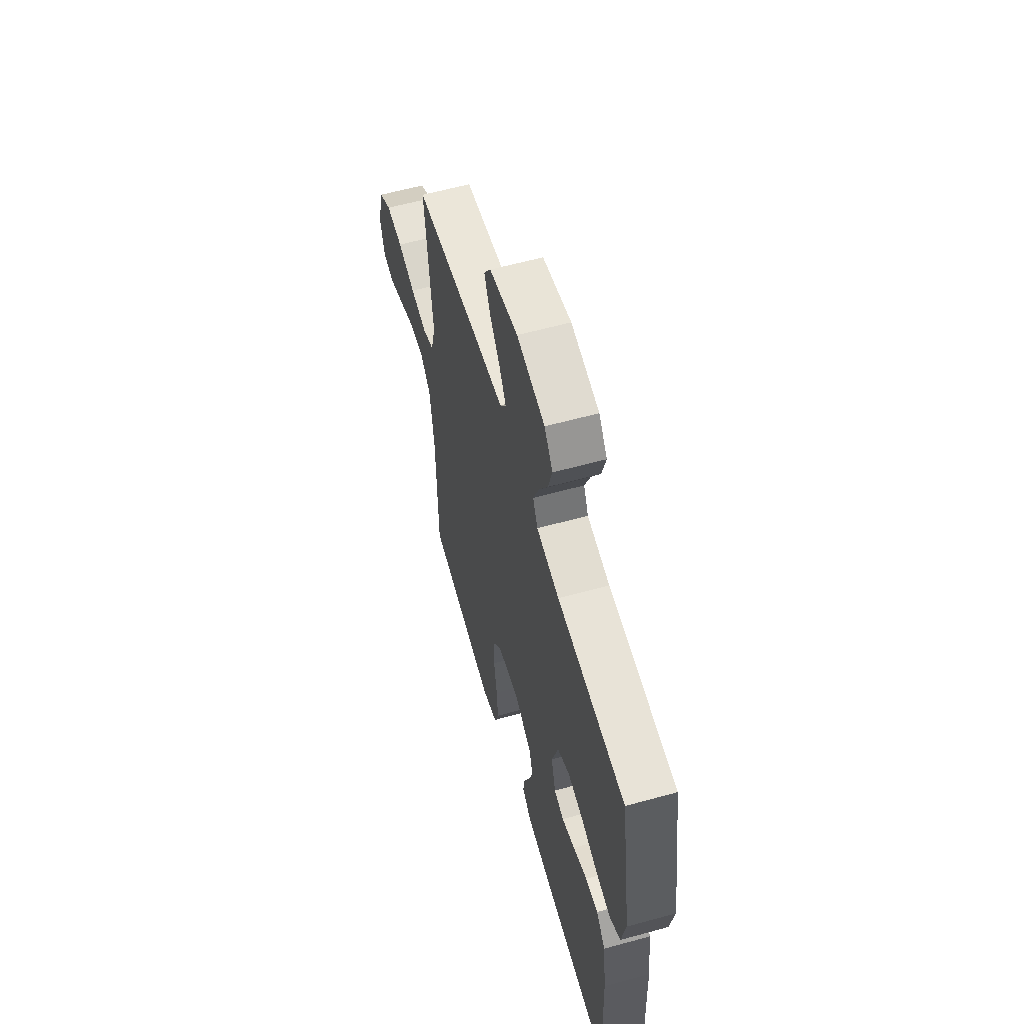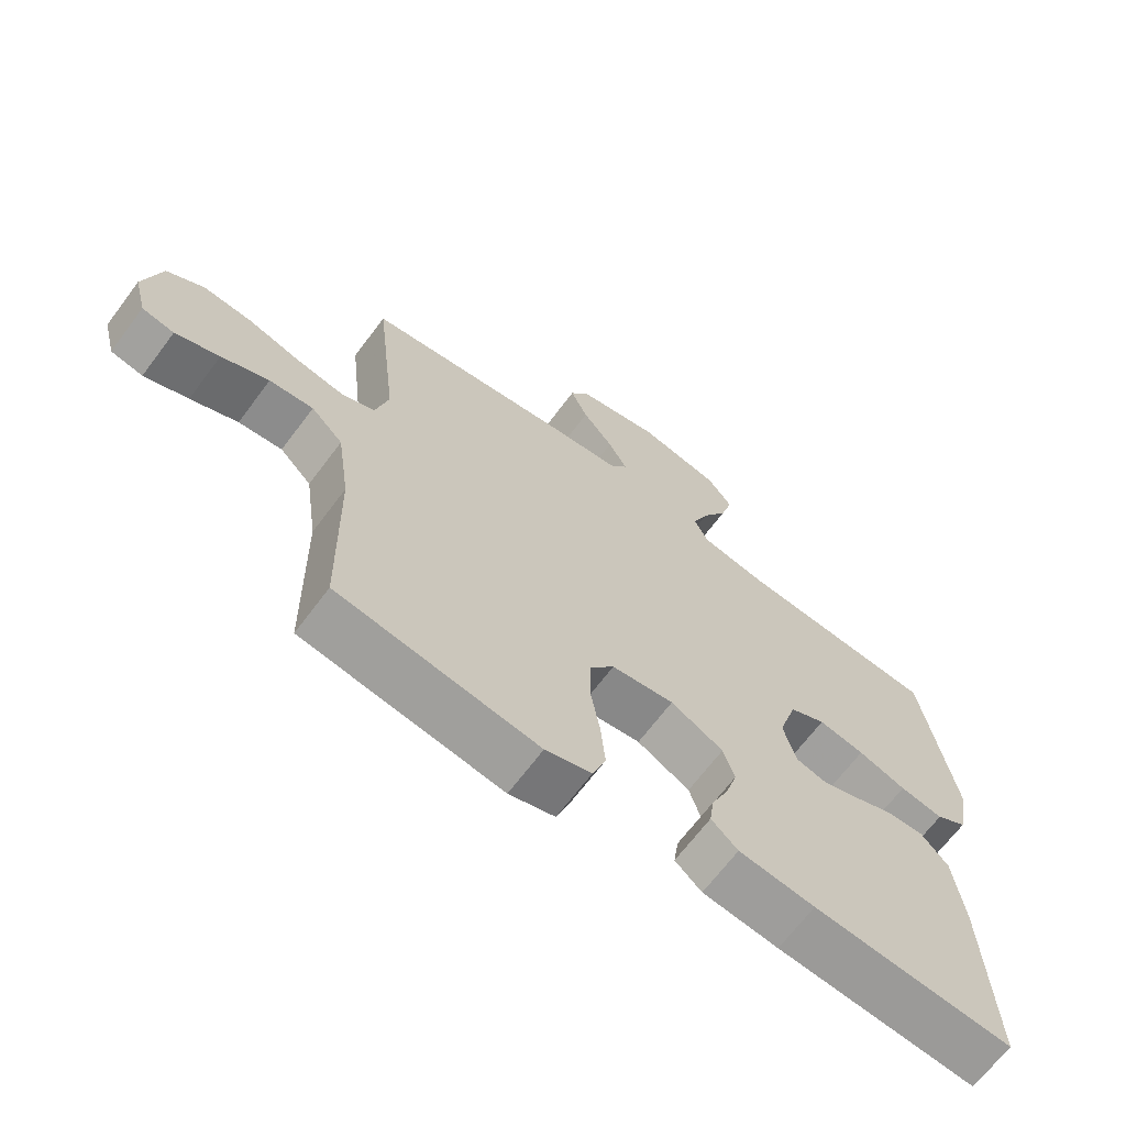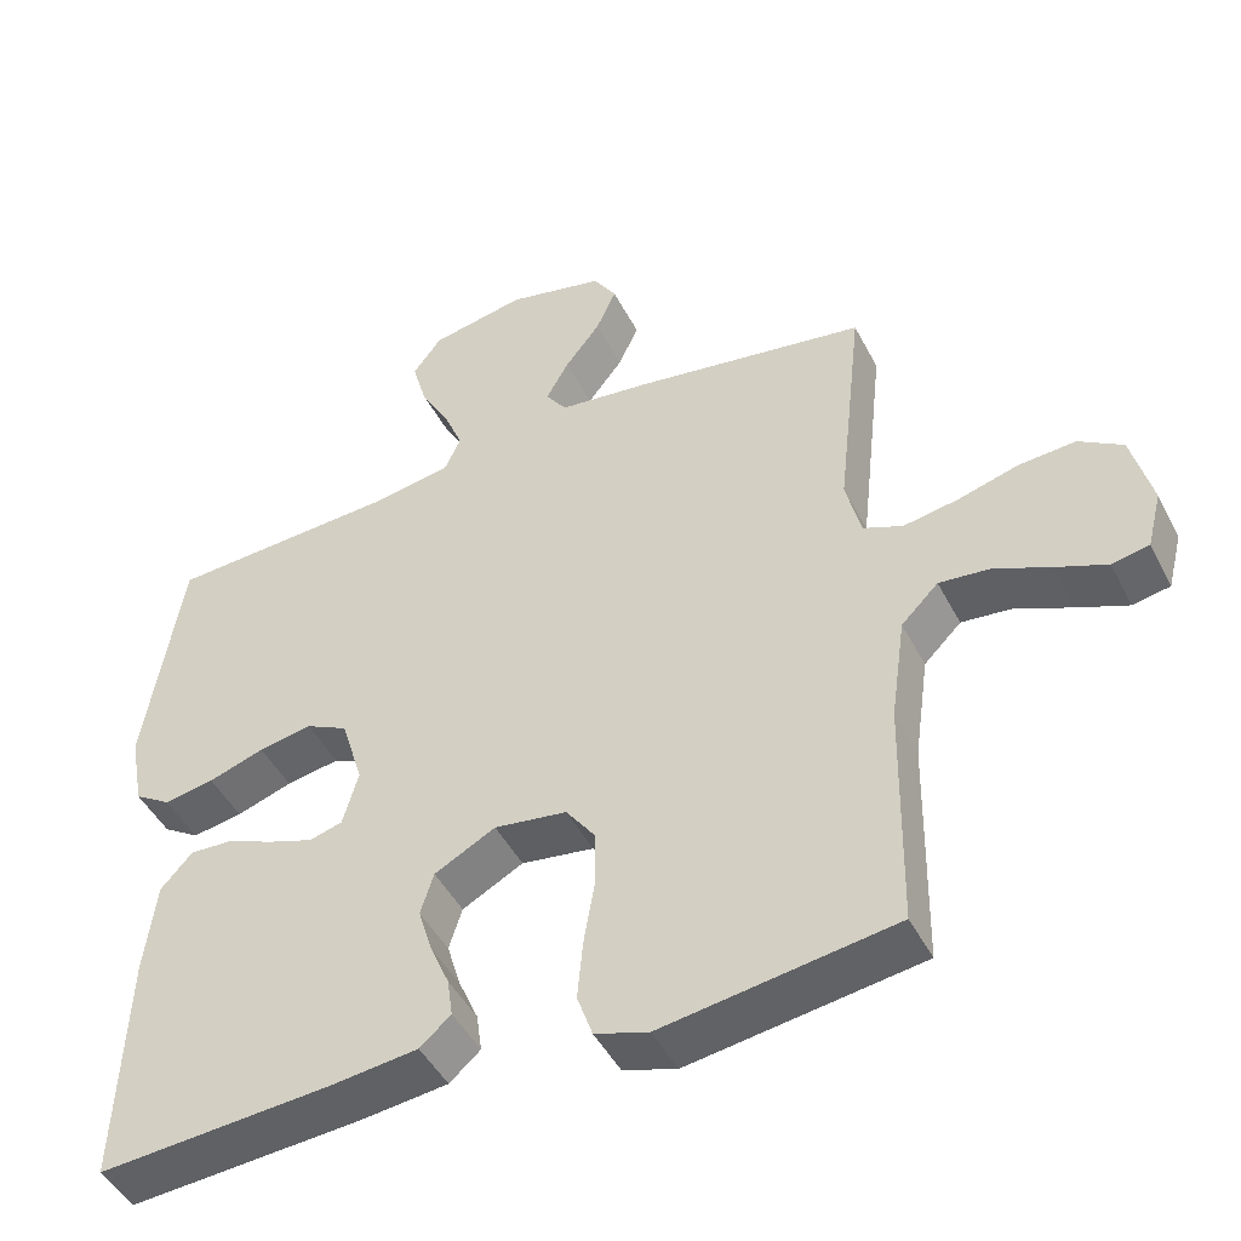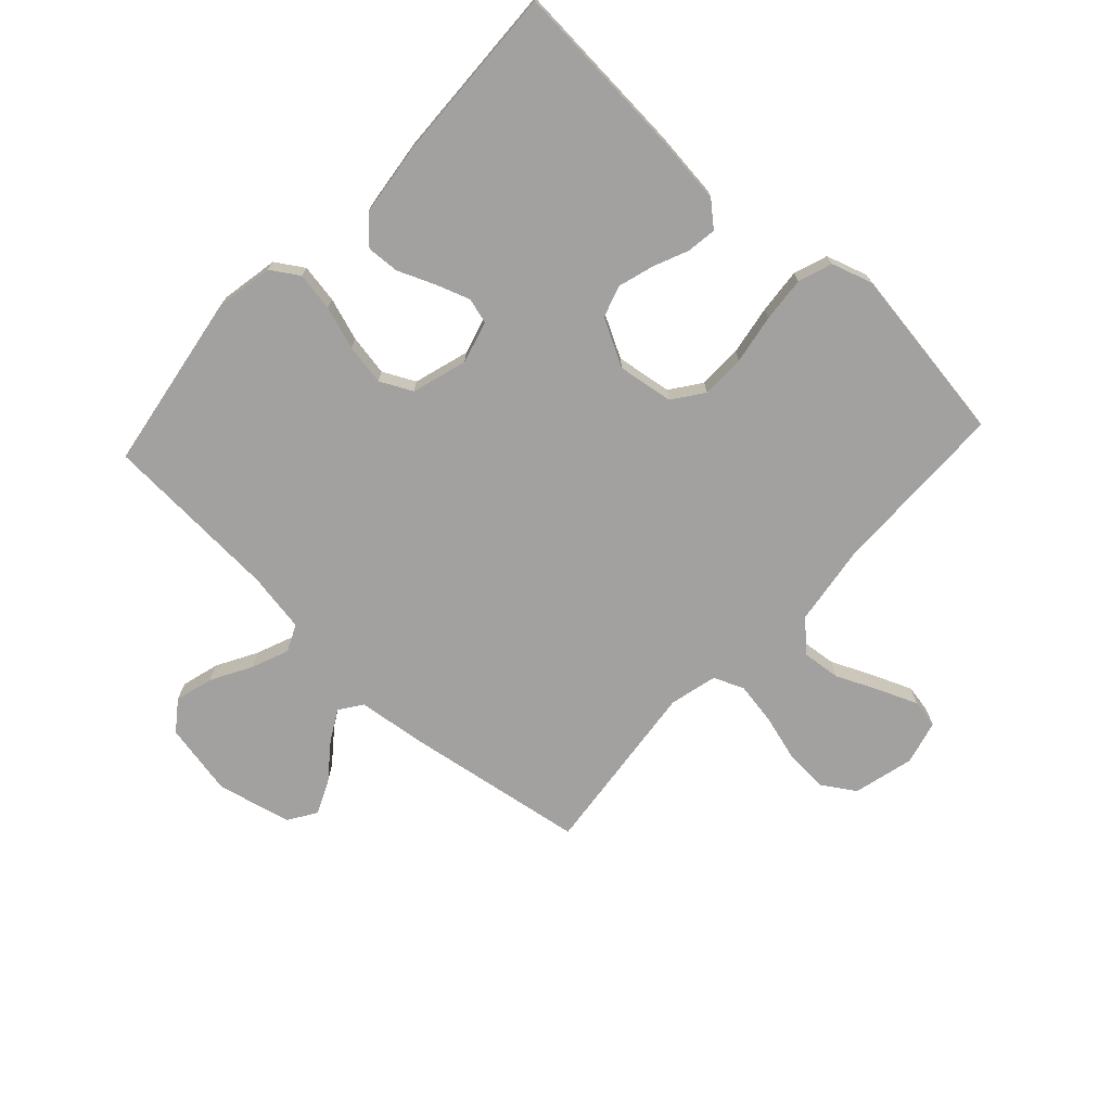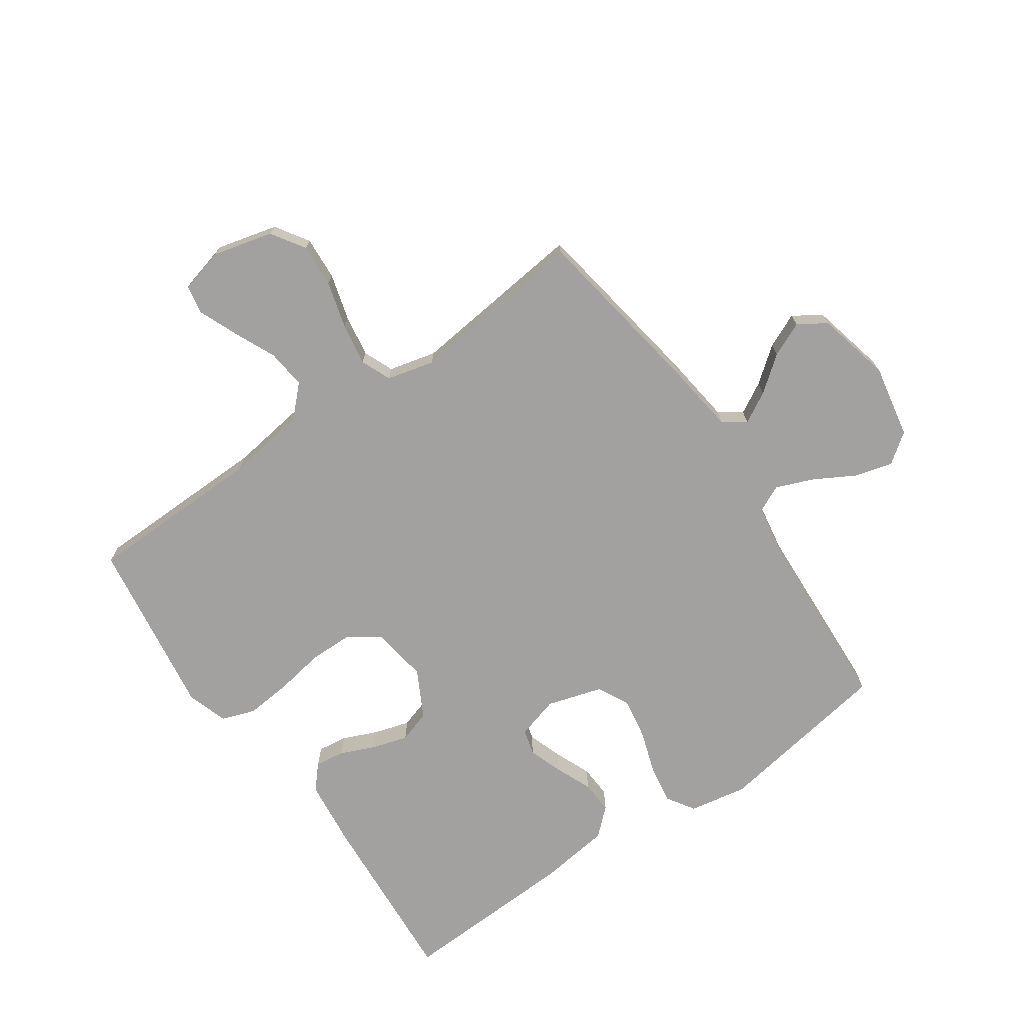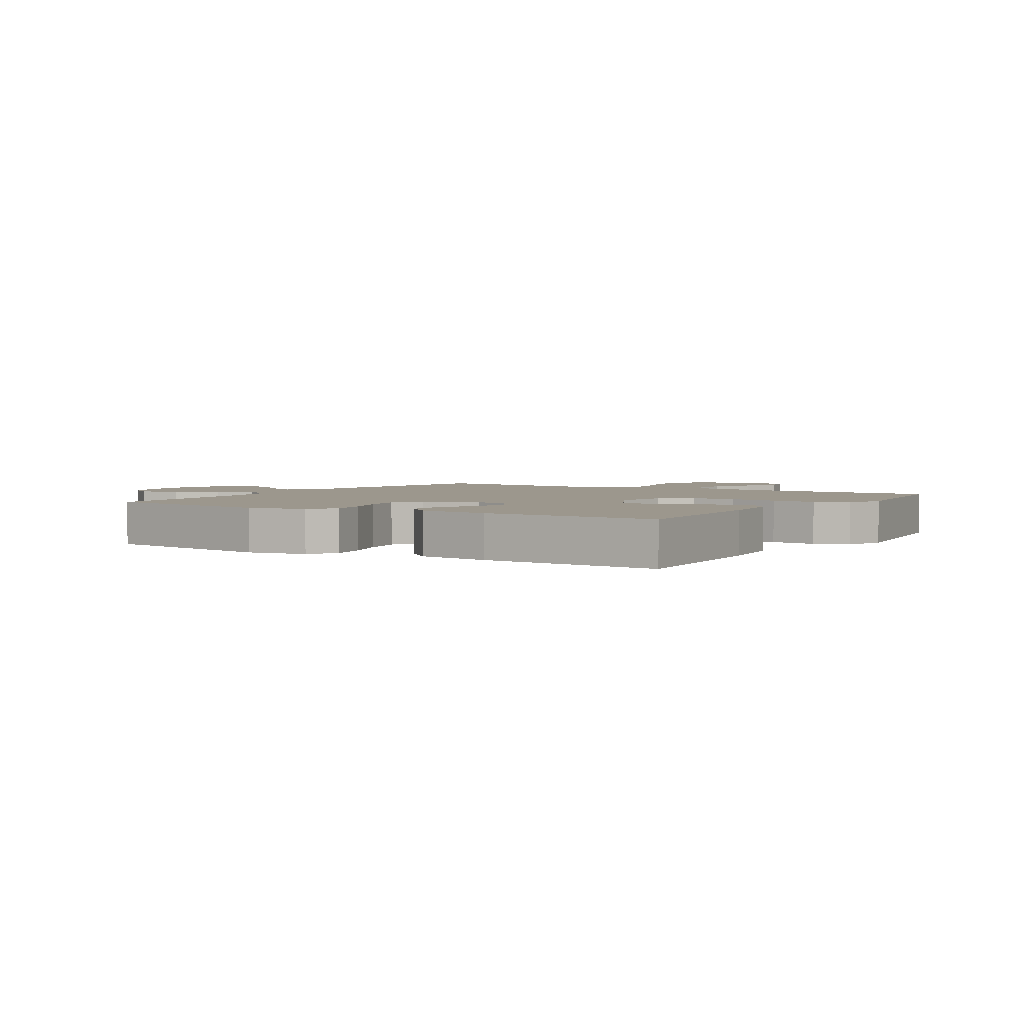
<metadata>
{"format":"obj","ext":"obj","renderer":"f3d","projection":"perspective","resolution":1024,"background":"white","views":[{"elev":59.8,"azim":74.2,"up":"+Z"},{"elev":-67.5,"azim":-36.9,"up":"+Z"},{"elev":-46.5,"azim":-153.8,"up":"+Z"},{"elev":-72.2,"azim":137.2,"up":"+Y"},{"elev":-72.3,"azim":-55.2,"up":"+Y"},{"elev":2.9,"azim":122.2,"up":"+Y"}]}
</metadata>
<code>
v 0.5 0.07 0.5
v 0.548 0.07 0.2
v 0.53 0.07 0.103
v 0.483 0.07 0.073
v 0.418 0.07 0.084
v 0.346 0.07 0.108
v 0.277 0.07 0.12
v 0.223 0.07 0.093
v 0.195 0.07 0
v 0.215 0.07 -0.071
v 0.258 0.07 -0.083
v 0.315 0.07 -0.063
v 0.377 0.07 -0.037
v 0.432 0.07 -0.034
v 0.473 0.07 -0.079
v 0.488 0.07 -0.2
v 0.5 0.07 -0.5
v 0.2 0.07 -0.479
v 0.086 0.07 -0.466
v 0.046 0.07 -0.431
v 0.053 0.07 -0.381
v 0.078 0.07 -0.323
v 0.096 0.07 -0.263
v 0.079 0.07 -0.209
v 0 0.07 -0.167
v -0.094 0.07 -0.181
v -0.131 0.07 -0.232
v -0.132 0.07 -0.306
v -0.118 0.07 -0.389
v -0.111 0.07 -0.465
v -0.131 0.07 -0.522
v -0.2 0.07 -0.544
v -0.5 0.07 -0.5
v -0.505 0.07 -0.2
v -0.524 0.07 -0.065
v -0.572 0.07 -0.017
v -0.638 0.07 -0.024
v -0.709 0.07 -0.056
v -0.775 0.07 -0.083
v -0.823 0.07 -0.074
v -0.842 0.07 0
v -0.816 0.07 0.102
v -0.76 0.07 0.138
v -0.687 0.07 0.133
v -0.609 0.07 0.111
v -0.538 0.07 0.099
v -0.487 0.07 0.12
v -0.467 0.07 0.2
v -0.5 0.07 0.5
v -0.2 0.07 0.548
v -0.081 0.07 0.563
v -0.054 0.07 0.601
v -0.083 0.07 0.653
v -0.129 0.07 0.712
v -0.155 0.07 0.77
v -0.125 0.07 0.817
v 0 0.07 0.846
v 0.123 0.07 0.822
v 0.16 0.07 0.772
v 0.142 0.07 0.708
v 0.104 0.07 0.64
v 0.079 0.07 0.578
v 0.1 0.07 0.533
v 0.2 0.07 0.516
v 0.5 0 0.5
v 0.548 0 0.2
v 0.53 0 0.103
v 0.483 0 0.073
v 0.418 0 0.084
v 0.346 0 0.108
v 0.277 0 0.12
v 0.223 0 0.093
v 0.195 0 0
v 0.215 0 -0.071
v 0.258 0 -0.083
v 0.315 0 -0.063
v 0.377 0 -0.037
v 0.432 0 -0.034
v 0.473 0 -0.079
v 0.488 0 -0.2
v 0.5 0 -0.5
v 0.2 0 -0.479
v 0.086 0 -0.466
v 0.046 0 -0.431
v 0.053 0 -0.381
v 0.078 0 -0.323
v 0.096 0 -0.263
v 0.079 0 -0.209
v 0 0 -0.167
v -0.094 0 -0.181
v -0.131 0 -0.232
v -0.132 0 -0.306
v -0.118 0 -0.389
v -0.111 0 -0.465
v -0.131 0 -0.522
v -0.2 0 -0.544
v -0.5 0 -0.5
v -0.505 0 -0.2
v -0.524 0 -0.065
v -0.572 0 -0.017
v -0.638 0 -0.024
v -0.709 0 -0.056
v -0.775 0 -0.083
v -0.823 0 -0.074
v -0.842 0 0
v -0.816 0 0.102
v -0.76 0 0.138
v -0.687 0 0.133
v -0.609 0 0.111
v -0.538 0 0.099
v -0.487 0 0.12
v -0.467 0 0.2
v -0.5 0 0.5
v -0.2 0 0.548
v -0.081 0 0.563
v -0.054 0 0.601
v -0.083 0 0.653
v -0.129 0 0.712
v -0.155 0 0.77
v -0.125 0 0.817
v 0 0 0.846
v 0.123 0 0.822
v 0.16 0 0.772
v 0.142 0 0.708
v 0.104 0 0.64
v 0.079 0 0.578
v 0.1 0 0.533
v 0.2 0 0.516
f 59 60 61
f 58 59 61
f 57 58 61
f 56 57 61
f 55 56 61
f 54 55 61
f 53 54 61
f 52 53 61 62
f 51 52 62 63
f 51 63 64
f 50 51 64
f 49 50 64
f 48 49 64
f 43 44 45
f 42 43 45
f 41 42 45
f 40 41 45
f 39 40 45
f 38 39 45
f 37 38 45
f 36 37 45 46
f 35 36 46 47
f 32 33 34
f 31 32 34
f 30 31 34
f 29 30 34
f 28 29 34
f 35 47 48
f 34 35 48
f 28 34 48
f 27 28 48
f 20 21 22
f 19 20 22
f 18 19 22
f 17 18 22
f 16 17 22
f 15 16 22
f 14 15 22
f 13 14 22
f 12 13 22
f 11 12 22 23
f 10 11 23 24
f 4 5 6
f 3 4 6
f 2 3 6
f 1 2 6
f 64 1 6
f 64 6 7
f 26 27 48 64
f 25 26 64
f 9 10 24 25
f 8 9 25 64
f 7 8 64
f 125 124 123
f 125 123 122
f 125 122 121
f 125 121 120
f 125 120 119
f 125 119 118
f 125 118 117
f 126 125 117 116
f 127 126 116 115
f 128 127 115
f 128 115 114
f 128 114 113
f 128 113 112
f 109 108 107
f 109 107 106
f 109 106 105
f 109 105 104
f 109 104 103
f 109 103 102
f 109 102 101
f 110 109 101 100
f 111 110 100 99
f 98 97 96
f 98 96 95
f 98 95 94
f 98 94 93
f 98 93 92
f 112 111 99
f 112 99 98
f 112 98 92
f 112 92 91
f 86 85 84
f 86 84 83
f 86 83 82
f 86 82 81
f 86 81 80
f 86 80 79
f 86 79 78
f 86 78 77
f 86 77 76
f 87 86 76 75
f 88 87 75 74
f 70 69 68
f 70 68 67
f 70 67 66
f 70 66 65
f 70 65 128
f 71 70 128
f 128 112 91 90
f 128 90 89
f 89 88 74 73
f 128 89 73 72
f 128 72 71
f 1 65 66 2
f 2 66 67 3
f 3 67 68 4
f 4 68 69 5
f 5 69 70 6
f 6 70 71 7
f 7 71 72 8
f 8 72 73 9
f 9 73 74 10
f 10 74 75 11
f 11 75 76 12
f 12 76 77 13
f 13 77 78 14
f 14 78 79 15
f 15 79 80 16
f 16 80 81 17
f 17 81 82 18
f 18 82 83 19
f 19 83 84 20
f 20 84 85 21
f 21 85 86 22
f 22 86 87 23
f 23 87 88 24
f 24 88 89 25
f 25 89 90 26
f 26 90 91 27
f 27 91 92 28
f 28 92 93 29
f 29 93 94 30
f 30 94 95 31
f 31 95 96 32
f 32 96 97 33
f 33 97 98 34
f 34 98 99 35
f 35 99 100 36
f 36 100 101 37
f 37 101 102 38
f 38 102 103 39
f 39 103 104 40
f 40 104 105 41
f 41 105 106 42
f 42 106 107 43
f 43 107 108 44
f 44 108 109 45
f 45 109 110 46
f 46 110 111 47
f 47 111 112 48
f 48 112 113 49
f 49 113 114 50
f 50 114 115 51
f 51 115 116 52
f 52 116 117 53
f 53 117 118 54
f 54 118 119 55
f 55 119 120 56
f 56 120 121 57
f 57 121 122 58
f 58 122 123 59
f 59 123 124 60
f 60 124 125 61
f 61 125 126 62
f 62 126 127 63
f 63 127 128 64
f 64 128 65 1

</code>
